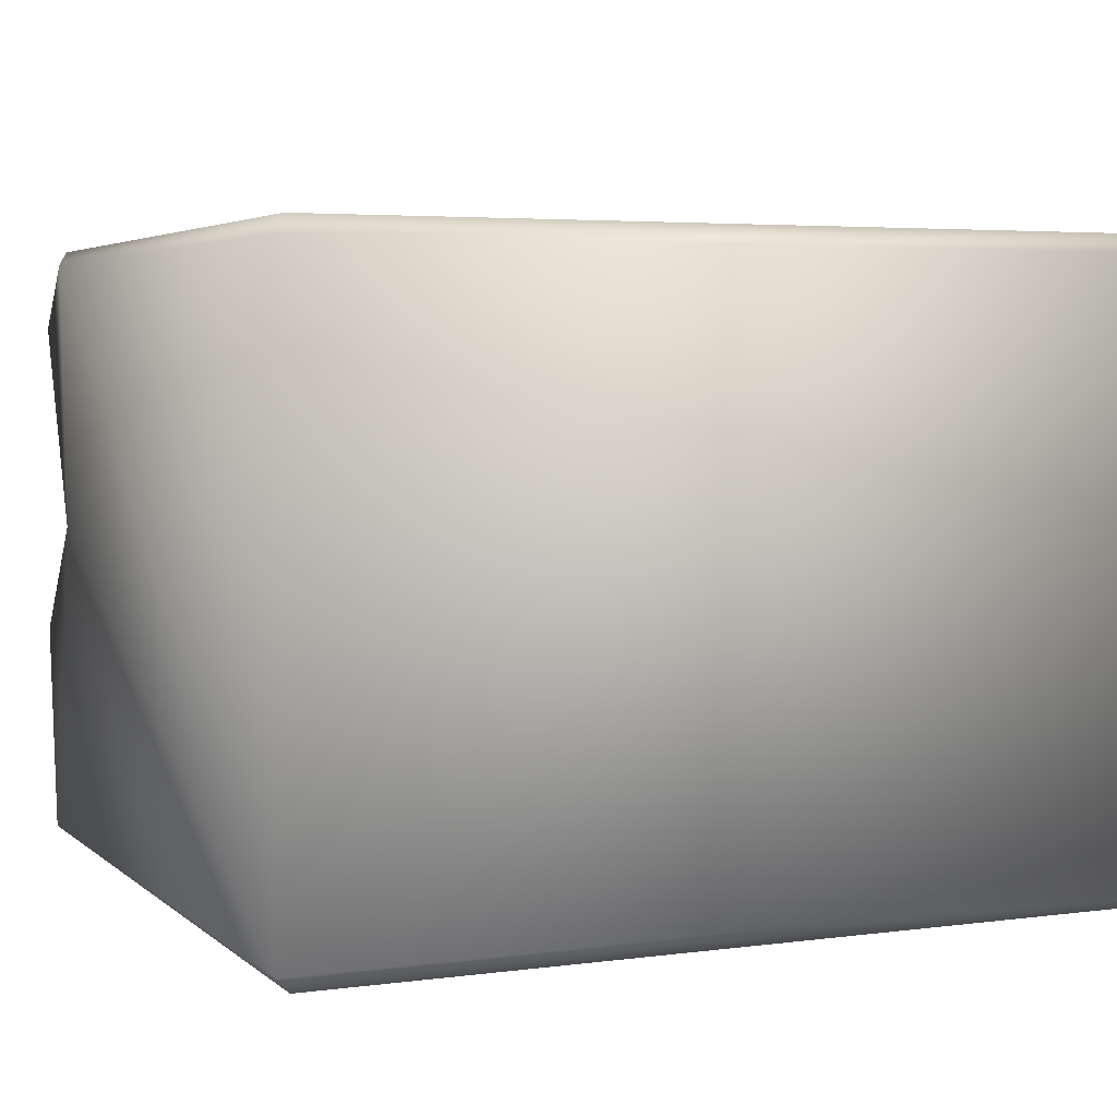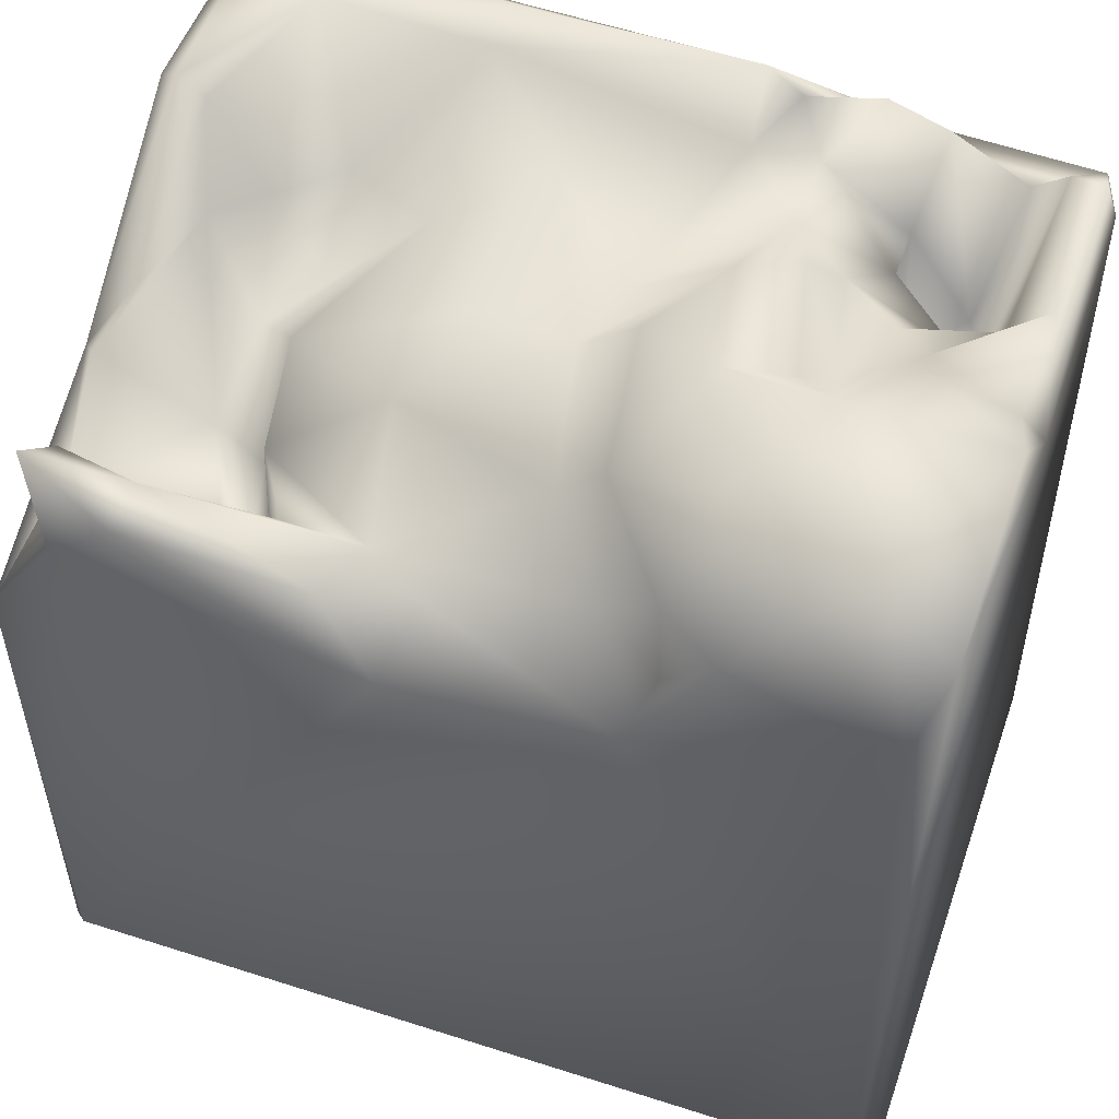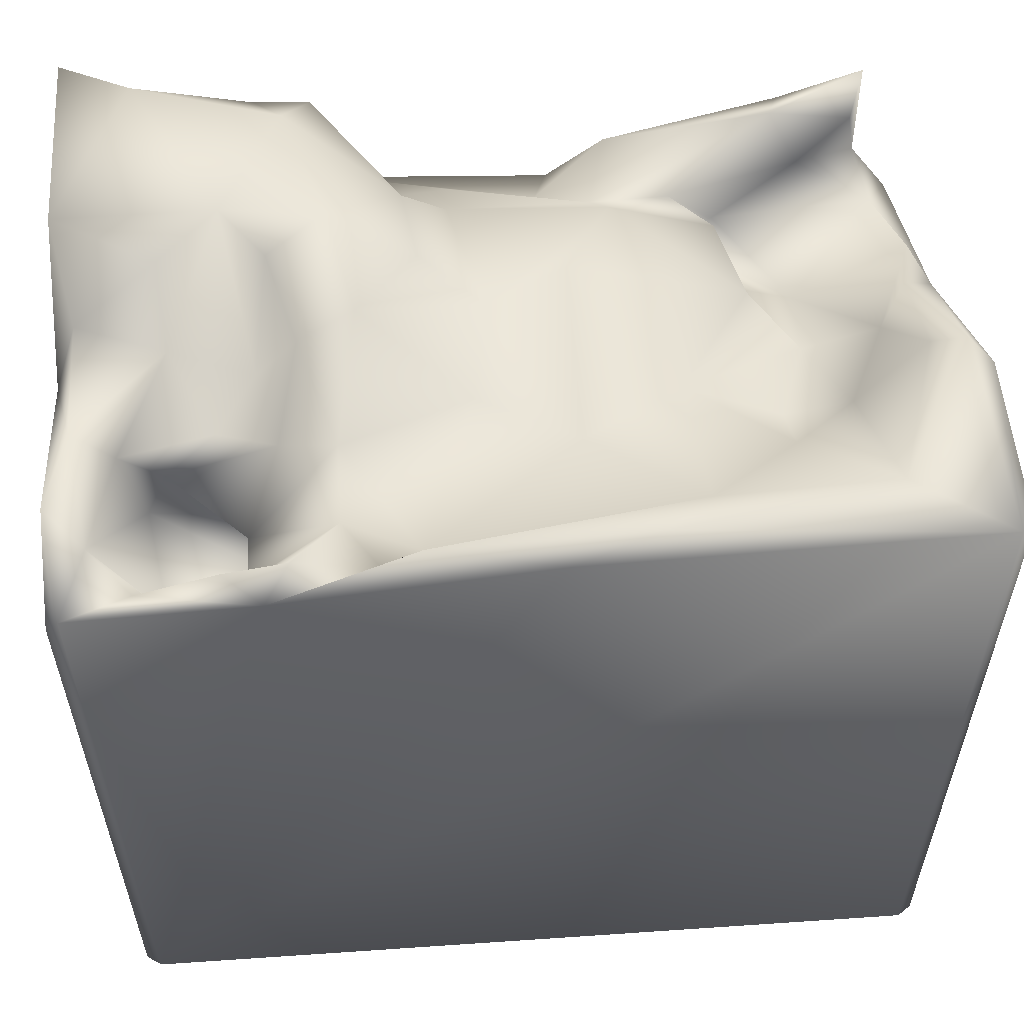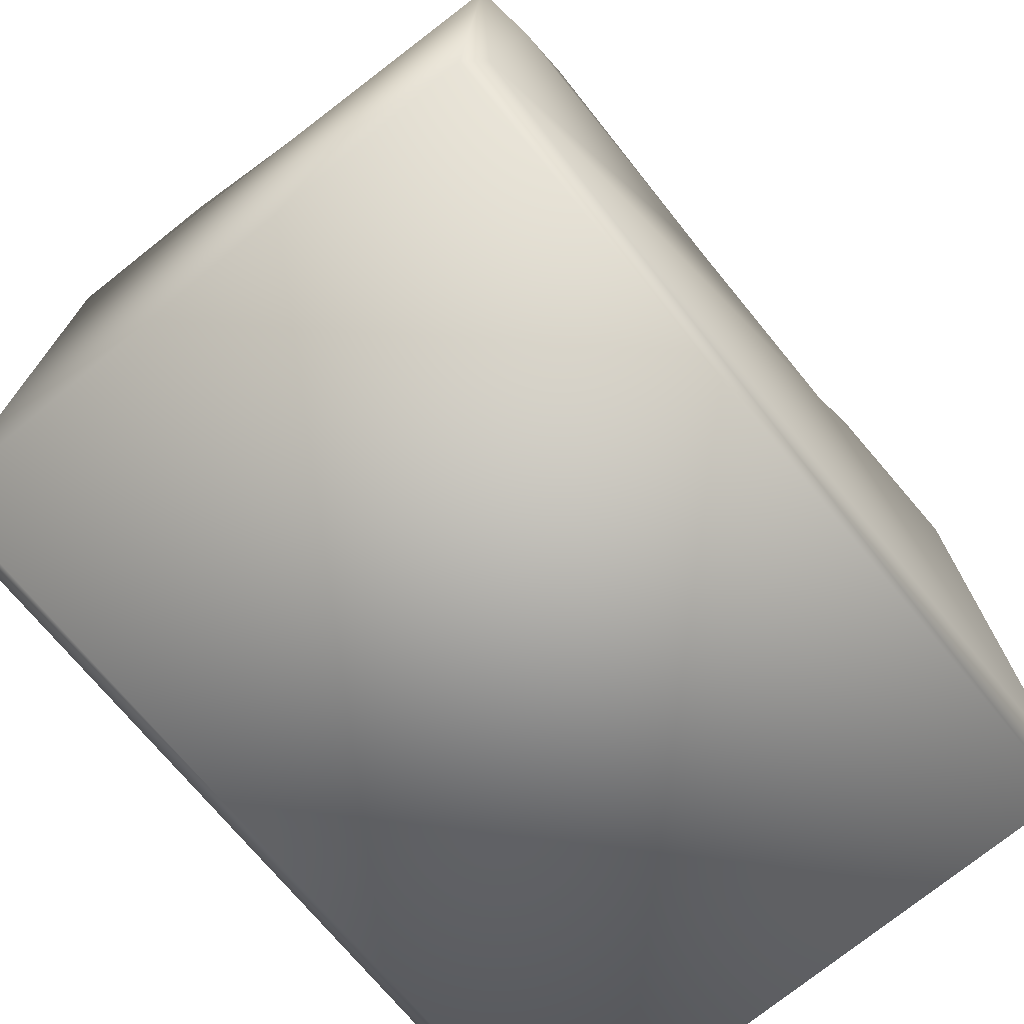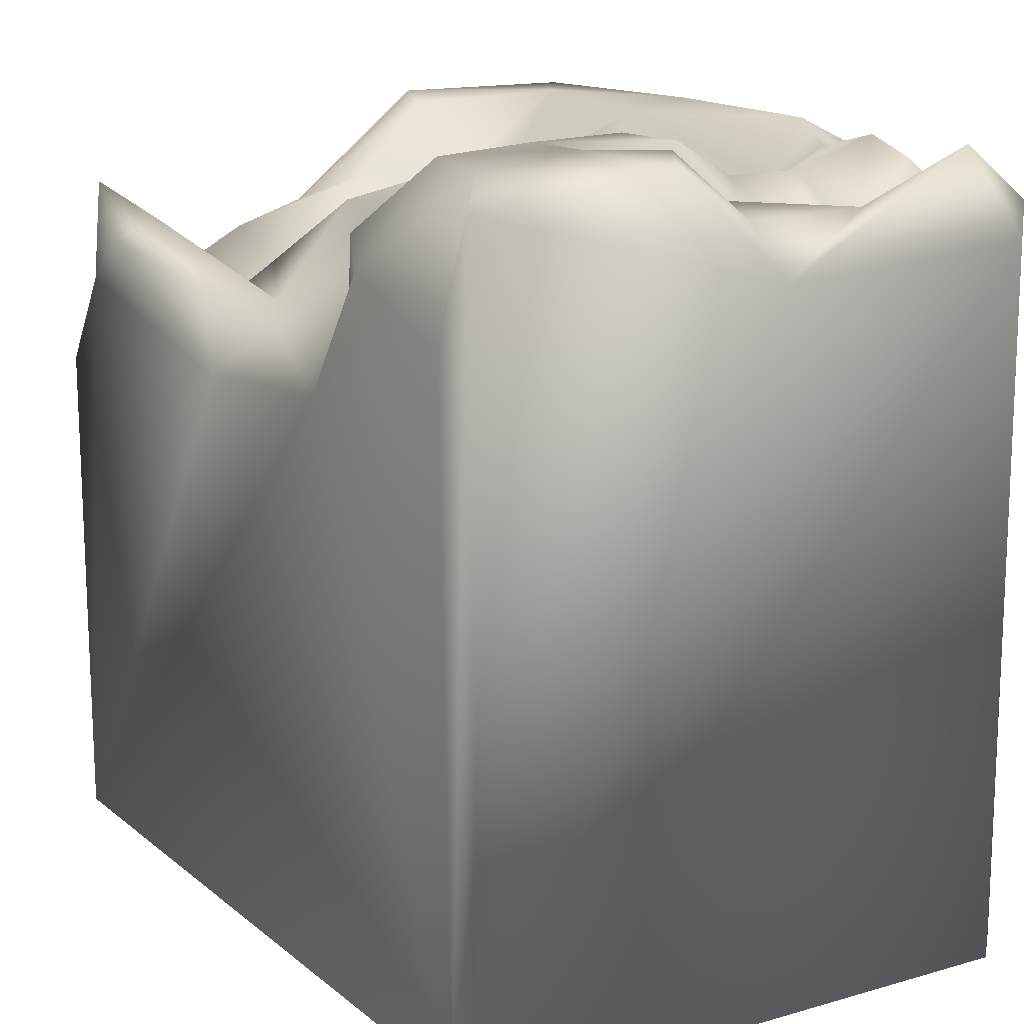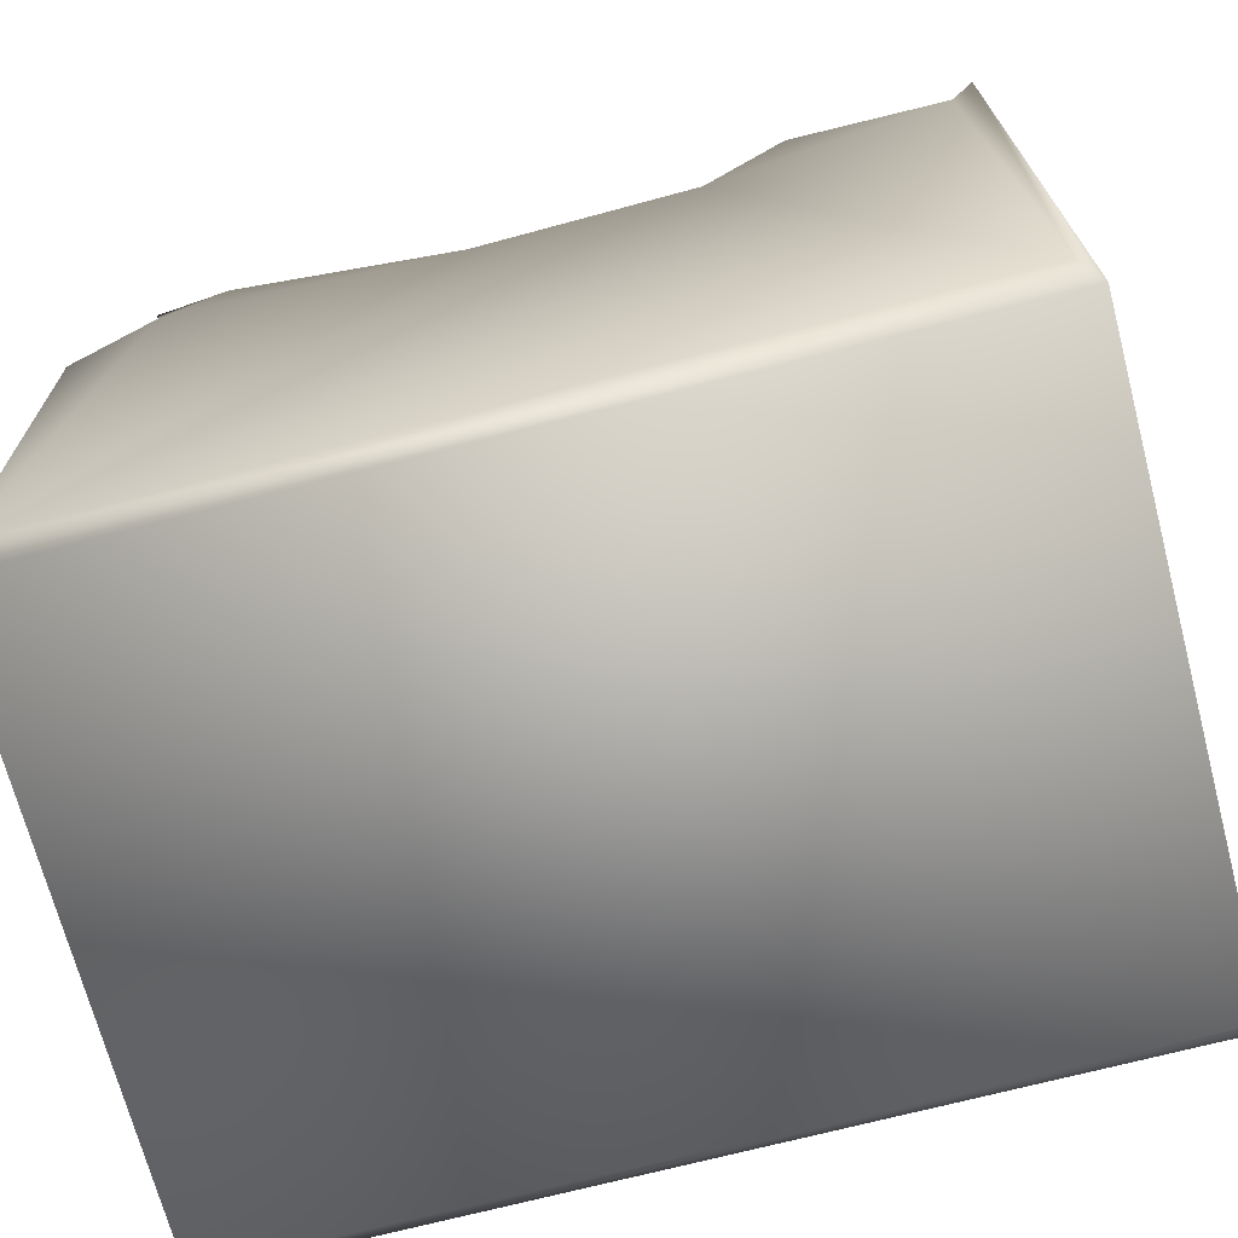
<metadata>
{"format":"obj","ext":"obj","renderer":"f3d","projection":"perspective","resolution":1024,"background":"white","views":[{"elev":4.3,"azim":-23.9,"up":"+Z"},{"elev":50.4,"azim":-160.7,"up":"+Y"},{"elev":57.1,"azim":-4.1,"up":"+Y"},{"elev":-72.6,"azim":129.5,"up":"+Y"},{"elev":14.4,"azim":-121.5,"up":"+Y"},{"elev":-70.2,"azim":-165.3,"up":"+Y"}]}
</metadata>
<code>
o Liquid_Domain
v -8.134 -8.756 6.217
v -8.481 -9.099 5.869
v 8.134 -8.756 6.217
v 8.482 -9.102 5.867
v -8.482 -9.103 -5.866
v 8.475 -9.102 -5.871
v -8.134 -8.756 -6.217
v 8.134 -8.756 -6.217
v -8.376 6.531 -5.992
v 8.486 6.696 5.851
v -8.456 5.263 5.88
v -3.136 2.666 -6.153
v 1.134 2.333 -6.186
v 8.392 1.488 -6.128
v 7.006 3.44 -6.149
v 7.59 3.195 -4.332
v -5.329 2.54 4.07
v -5.096 1.862 2.68
v 4.404 1.854 -4.042
v 4.487 2.287 -4.829
v -6.674 2.697 4.152
v -4.926 2.843 2.237
v 8.38 3.669 -1.728
v 3.802 2.837 -4.24
v -6.351 3.071 4.675
v -4.572 3.25 3.253
v 4.612 2.764 -2.599
v 5.725 2.945 -2.125
v -8.147 5.941 6.172
v -6.958 3.3 2.318
v -8.458 4.872 0.5013
v 0.8029 3.193 -4.88
v 6.159 3.582 -5.111
v -0.9184 3.889 -4.62
v 2.274 3.803 -5.798
v -7.802 4.263 -6.211
v -4.735 5.142 -6.087
v 5.791 4.406 -6.129
v -5.029 4.703 4.823
v 5.6 3.745 -0.2673
v 1.872 3.547 -4.372
v 3.46 3.619 -4.362
v -2.36 3.834 -4.554
v 7.314 3.783 -5.217
v -5.011 4.606 3.851
v 5.045 3.819 1.296
v 7.923 4.188 -2.304
v -3.665 3.891 -5.683
v 5.539 4.845 -5.334
v 8.173 6.99 6.177
v -7.606 6.598 5.149
v -7.307 5.269 2.4
v -6.502 4.557 2.373
v 6.193 4.858 1.809
v 7.12 4.892 -5.057
v -4.646 6.106 6.181
v -6.914 5.747 5.6
v 6.835 5.335 0.508
v 4.6 4.515 -1.102
v 4.242 3.961 -3.244
v -3.579 5.633 -5.558
v 0.5507 6.723 6.168
v -4.375 5.531 2.507
v 5.012 4.992 2.738
v -5.526 5.204 1.96
v -4.789 4.99 0.5338
v 2.033 5.427 -2.658
v -8.372 7.007 -1.789
v -1.046 4.909 -3.25
v 7.43 5.444 -5.806
v -4.149 6.829 5.801
v -3.305 6.112 4.607
v -8.301 7.068 4.588
v 8.42 6.631 2.379
v -3.287 6.105 2.976
v 1.044 5.919 3.018
v -0.7999 5.102 1.431
v -0.4591 5.446 -0.466
v -8.027 5.963 -0.07674
v 7.595 4.728 -0.9741
v -4.462 6.578 -1.006
v -1.896 5.707 5.029
v -8.047 6.05 2.373
v 2.998 5.37 1.622
v 7.322 6.755 1.937
v 1.072 6.04 -0.7854
v -6.307 6.077 0.687
v -1.682 6.598 -0.7956
v -1.906 5.529 -3.143
v -6.94 6.939 -4.968
v -1.894 6.974 5.804
v -5.359 6.478 5.73
v -2.618 6.464 5.796
v 6.405 6.979 4.959
v 3.089 6.741 4.931
v -2.866 7.014 0.7063
v 7.946 6.987 2.054
v -3.923 6.922 1.257
v -6.408 7.067 -0.5992
v 2.24 7.079 5.766
v -3.308 6.994 -1.6
v -5.286 7.039 -1.759
v -4.083 6.943 -4.067
f 1 2 3
f 2 4 3
f 6 2 5
f 4 2 6
f 8 5 7
f 6 5 8
f 2 1 11
f 5 9 7
f 14 6 8
f 3 50 1
f 50 3 4
f 10 50 4
f 6 14 10
f 8 7 12
f 8 13 15
f 8 15 14
f 10 14 23
f 8 12 13
f 2 11 5
f 4 6 10
f 11 31 5
f 23 14 16
f 1 56 29
f 17 18 21
f 19 20 24
f 7 36 12
f 25 17 21
f 21 18 30
f 18 22 30
f 19 24 27
f 19 27 28
f 26 18 17
f 26 22 18
f 20 19 28
f 42 24 20
f 32 13 12
f 1 29 11
f 40 28 27
f 27 59 40
f 27 60 59
f 27 24 60
f 20 28 16
f 47 23 16
f 33 20 16
f 43 34 12
f 32 12 34
f 16 14 44
f 48 43 12
f 35 13 32
f 7 9 36
f 36 37 12
f 15 13 38
f 25 39 17
f 39 26 17
f 53 30 22
f 10 23 74
f 47 16 28
f 42 60 24
f 20 33 42
f 33 16 44
f 35 32 41
f 15 44 14
f 51 21 30
f 39 45 26
f 26 45 22
f 45 53 22
f 40 46 54
f 47 28 58
f 60 42 41
f 41 32 34
f 41 42 49
f 33 49 42
f 49 35 41
f 37 48 12
f 13 35 38
f 1 62 56
f 21 51 25
f 52 51 30
f 64 54 46
f 84 46 40
f 54 58 40
f 40 58 28
f 23 47 80
f 41 67 60
f 69 34 43
f 69 41 34
f 48 61 43
f 44 55 33
f 33 55 49
f 70 55 44
f 38 35 49
f 44 15 70
f 15 38 70
f 57 25 51
f 30 53 52
f 40 59 84
f 58 80 47
f 31 9 5
f 89 69 43
f 41 69 67
f 61 48 37
f 1 50 62
f 39 25 92
f 53 45 63
f 63 65 53
f 64 46 84
f 63 66 65
f 80 58 85
f 59 60 67
f 61 89 43
f 70 49 55
f 90 37 36
f 38 49 70
f 56 57 29
f 25 57 92
f 73 31 11
f 63 45 75
f 64 84 95
f 76 77 82
f 53 65 52
f 76 78 77
f 66 87 65
f 80 97 23
f 23 97 74
f 86 78 76
f 86 67 78
f 67 69 78
f 31 68 9
f 36 9 90
f 39 92 71
f 39 71 72
f 93 82 72
f 45 39 72
f 45 72 75
f 75 72 82
f 95 76 82
f 75 82 77
f 54 64 94
f 77 96 75
f 84 86 76
f 54 85 58
f 83 79 31
f 83 52 87
f 65 87 52
f 77 78 96
f 84 59 86
f 97 80 85
f 102 87 66
f 102 66 81
f 78 69 88
f 86 59 67
f 69 89 88
f 103 89 61
f 92 57 56
f 56 91 93
f 62 91 56
f 29 73 11
f 93 72 71
f 94 64 95
f 51 52 83
f 84 76 95
f 63 75 98
f 63 98 66
f 87 79 83
f 96 78 88
f 87 102 99
f 61 37 103
f 92 56 71
f 71 56 93
f 51 29 57
f 82 93 91
f 91 95 82
f 51 83 73
f 31 73 83
f 94 85 54
f 98 75 96
f 66 98 81
f 79 87 99
f 79 68 31
f 99 68 79
f 88 89 101
f 101 89 103
f 103 37 90
f 91 62 100
f 100 62 50
f 29 51 73
f 50 94 100
f 100 95 91
f 94 95 100
f 10 74 50
f 50 97 94
f 97 85 94
f 50 74 97
f 101 81 98
f 96 101 98
f 88 101 96
f 101 102 81
f 102 68 99
f 101 103 102
f 102 90 68
f 103 90 102
f 68 90 9

</code>
